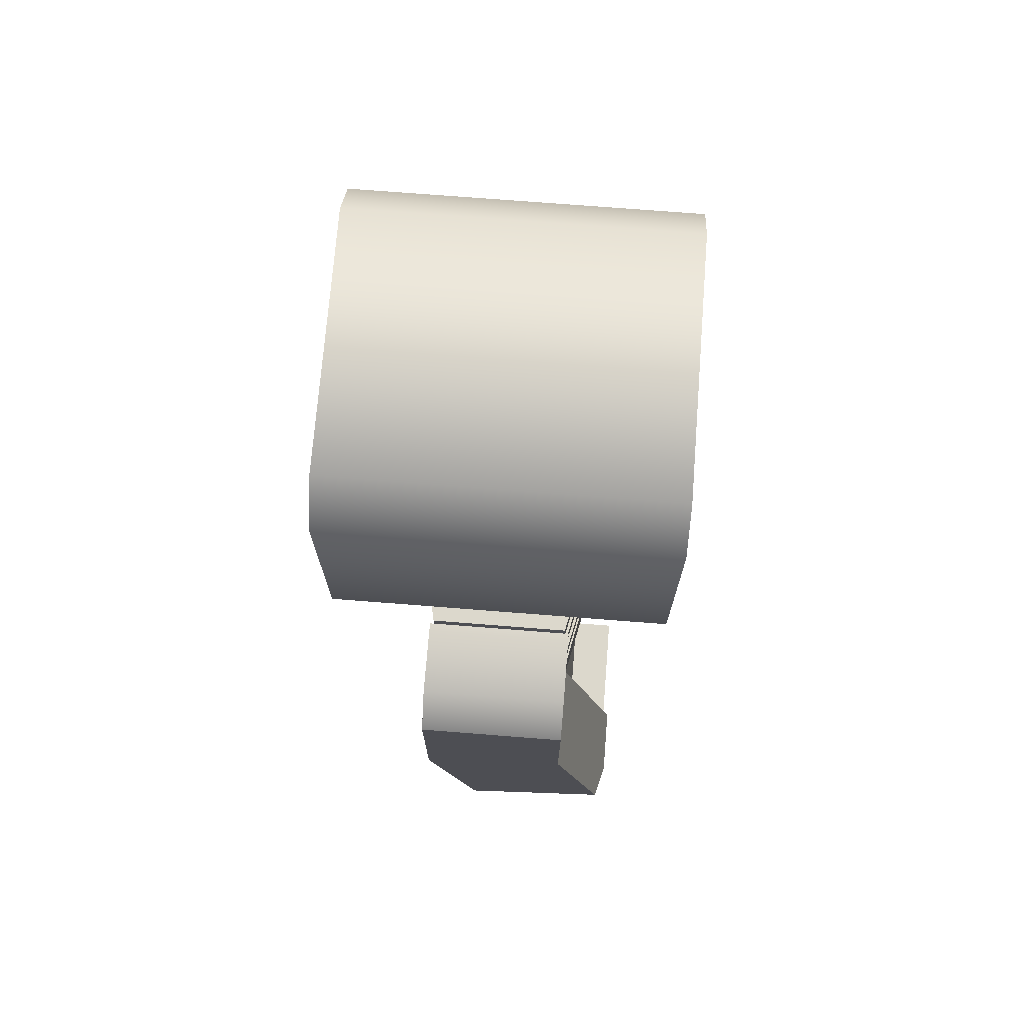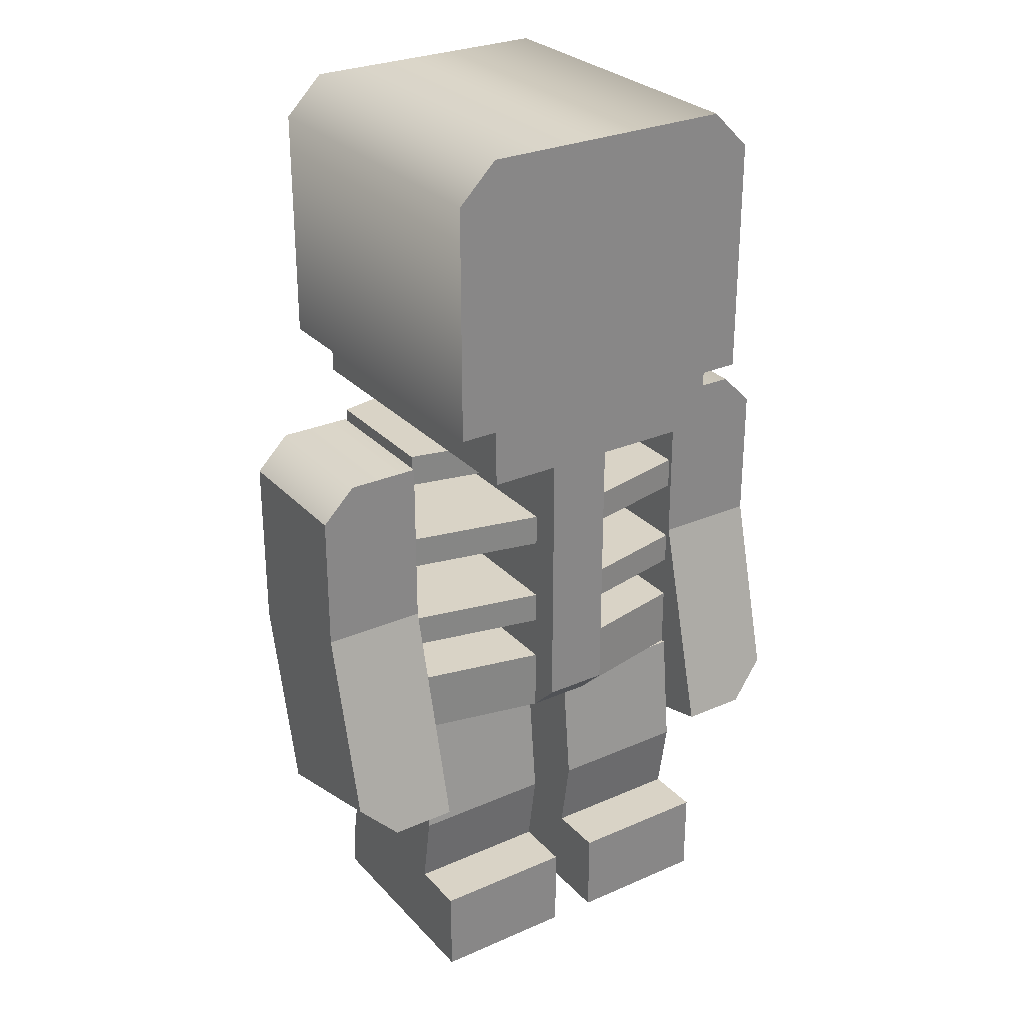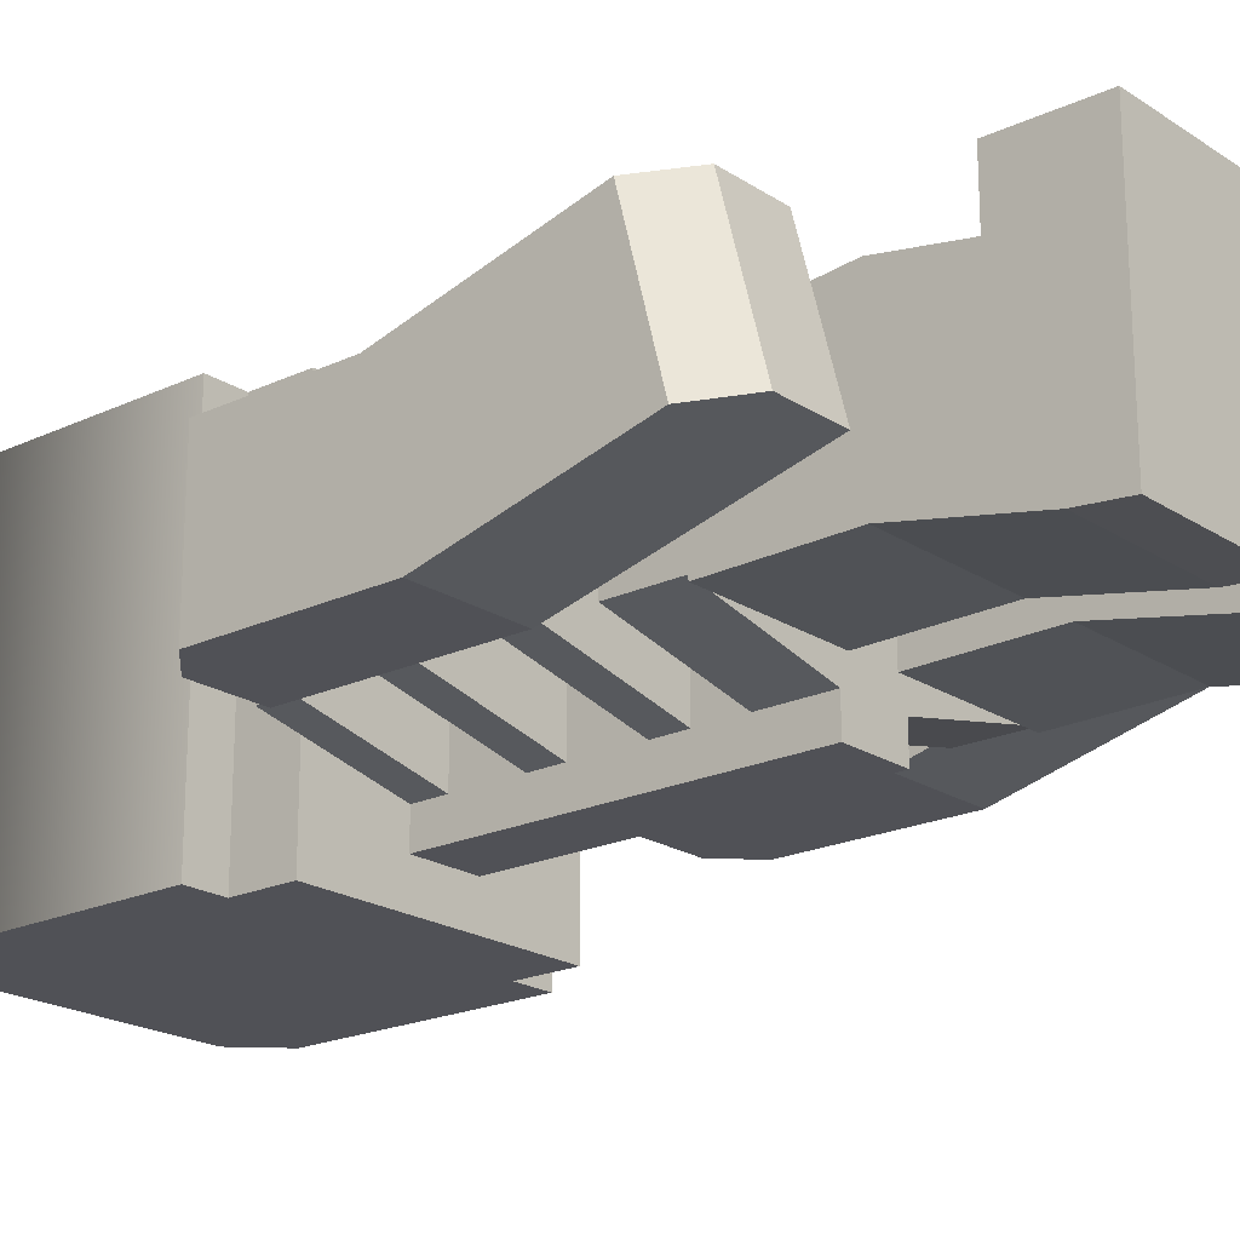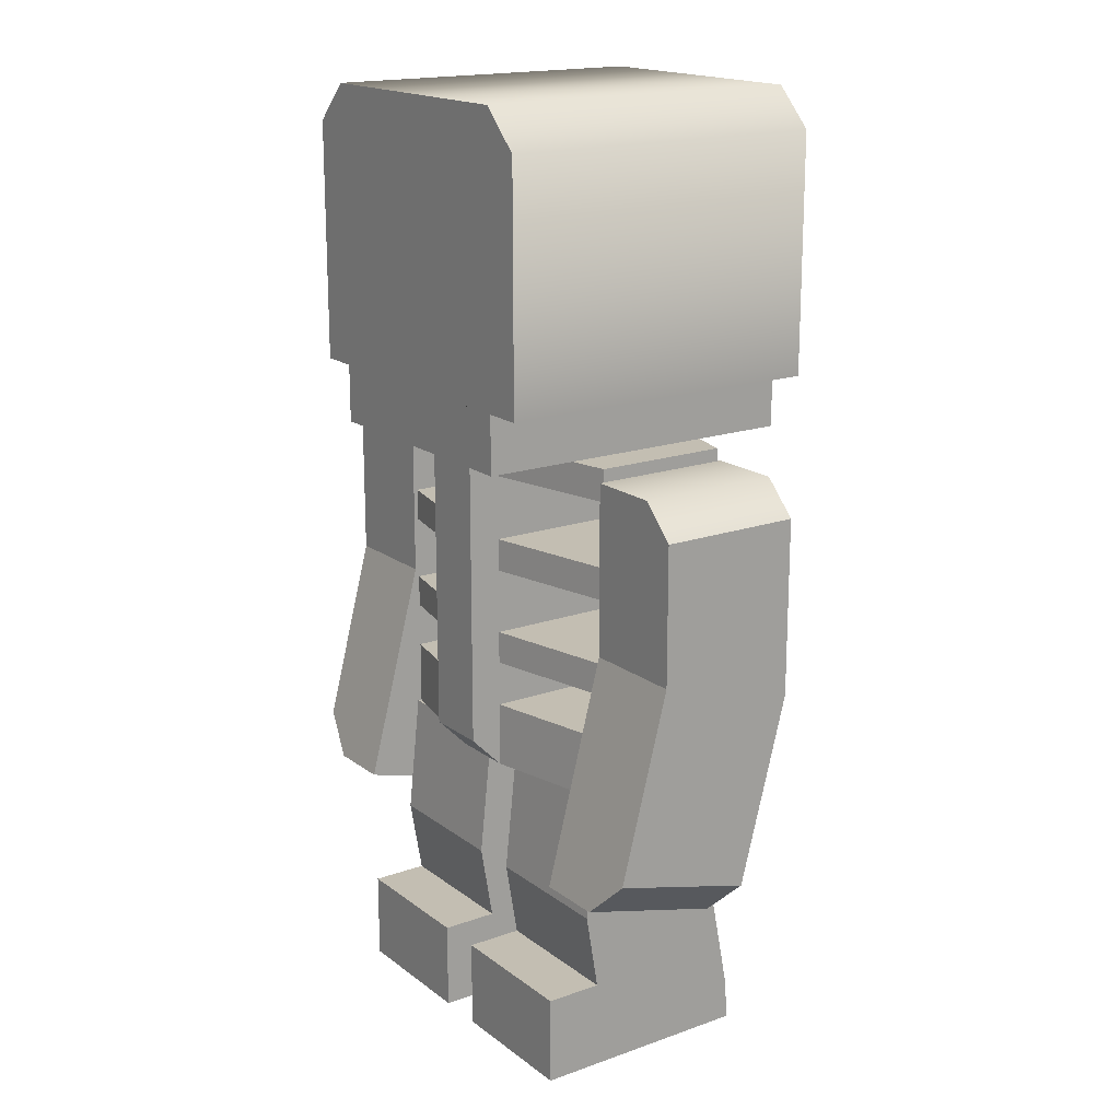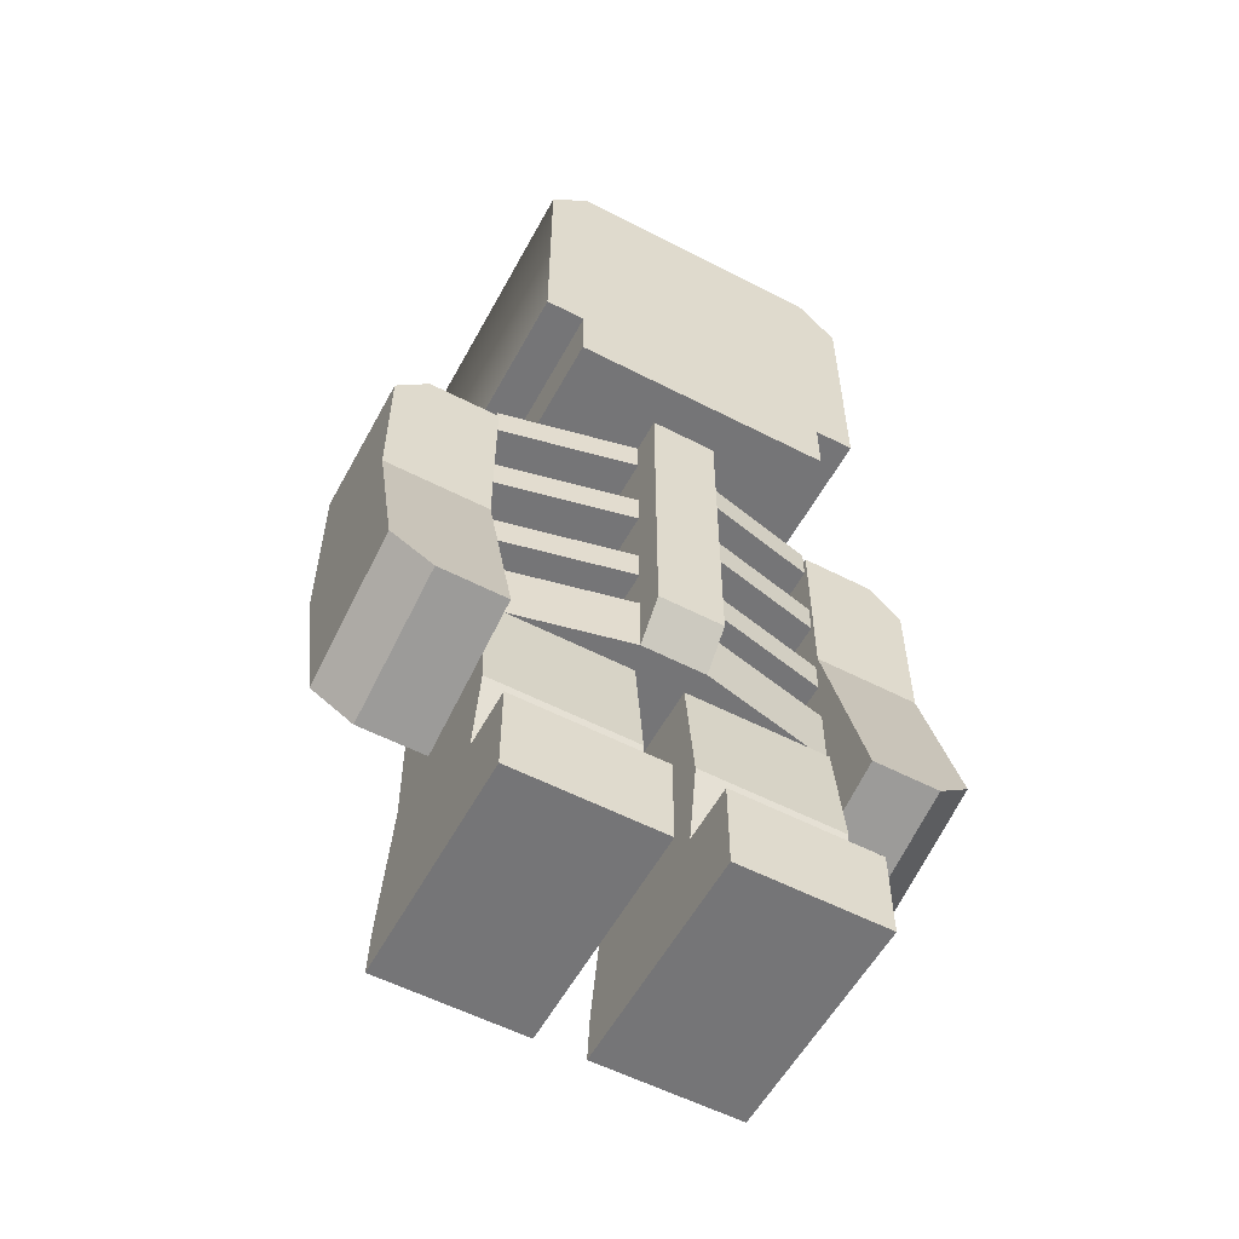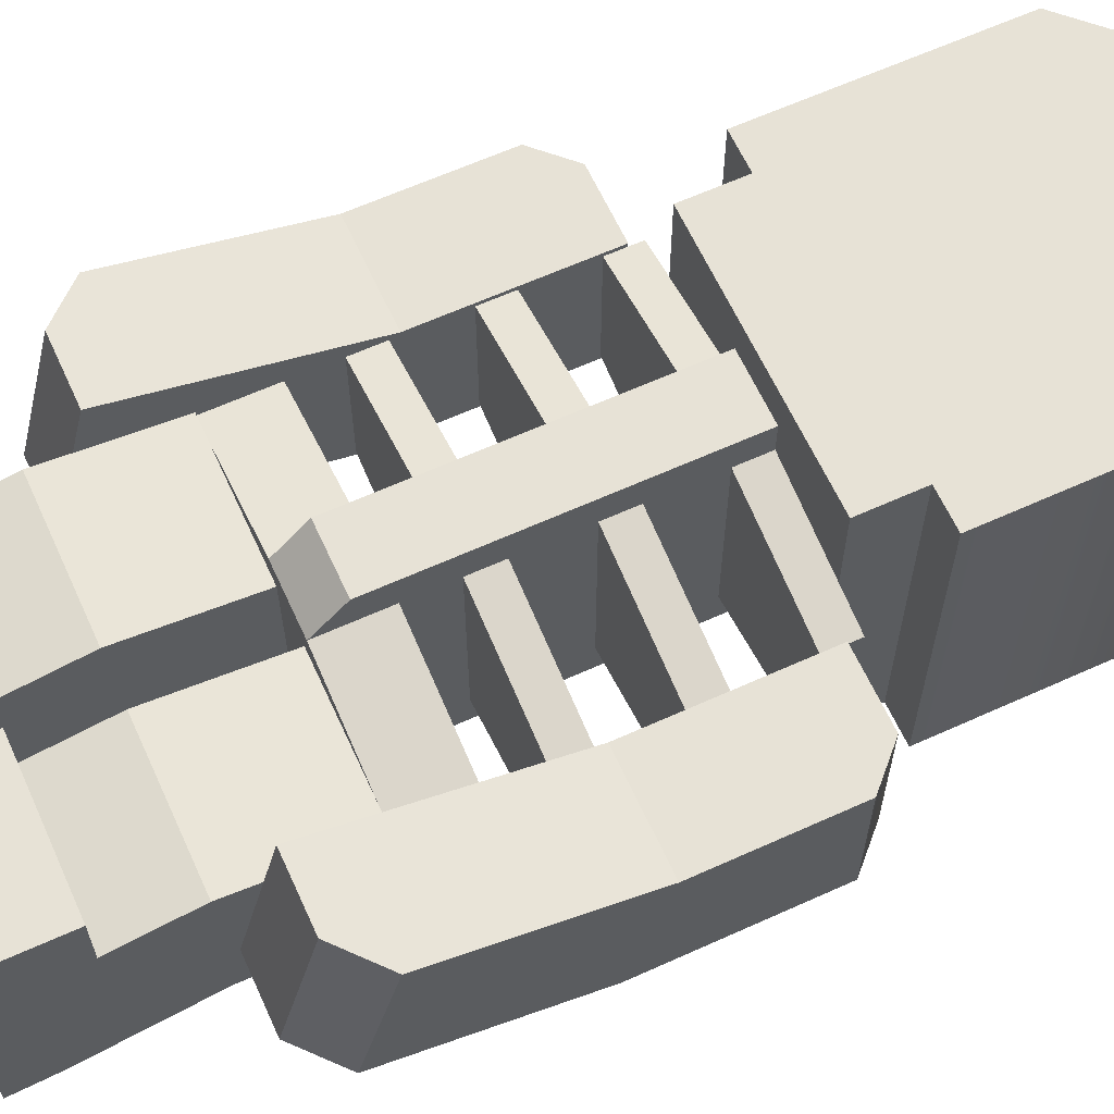
<metadata>
{"format":"obj","ext":"obj","renderer":"f3d","projection":"perspective","resolution":1024,"background":"white","views":[{"elev":72.7,"azim":-85.5,"up":"+Y"},{"elev":28.3,"azim":-33.4,"up":"+Y"},{"elev":-20.5,"azim":-49.6,"up":"+Z"},{"elev":17.5,"azim":55.0,"up":"+Y"},{"elev":-56.6,"azim":-28.3,"up":"+Y"},{"elev":63.2,"azim":65.4,"up":"+Z"}]}
</metadata>
<code>
g armLeft
v 0.1816 0.1369 -0.0107
v 0.13 0.1369 -0.0107
v 0.1816 0.1657 0.1009
v 0.13 0.1657 0.1009
v 0.2116 0.34 0.0558
v 0.13 0.34 0.0558
v 0.2116 0.4474 0.0558
v 0.13 0.4732 0.0558
v 0.1858 0.4732 0.0558
v 0.2116 0.4474 -0.0558
v 0.2116 0.3111 -0.0558
v 0.2116 0.1661 -0.01827
v 0.2116 0.195 0.09332
v 0.13 0.3111 -0.0558
v 0.13 0.4732 -0.0558
v 0.1858 0.4732 -0.0558
f 3 2 1
f 2 3 4
f 7 6 5
f 6 7 8
f 8 7 9
f 7 11 10
f 11 7 12
f 12 7 5
f 12 5 13
f 4 6 2
f 8 2 6
f 8 14 2
f 14 8 15
f 13 1 12
f 1 13 3
f 9 10 16
f 10 9 7
f 15 9 16
f 9 15 8
f 13 4 3
f 4 13 6
f 6 13 5
f 14 1 2
f 1 14 12
f 12 14 11
f 15 11 14
f 11 15 10
f 10 15 16
g armRight
v -0.2116 0.3111 -0.0558
v -0.13 0.3111 -0.0558
v -0.2116 0.4474 -0.0558
v -0.13 0.4732 -0.0558
v -0.1858 0.4732 -0.0558
v -0.13 0.1657 0.1009
v -0.1816 0.1657 0.1009
v -0.13 0.34 0.0558
v -0.2116 0.195 0.09332
v -0.2116 0.34 0.0558
v -0.13 0.4732 0.0558
v -0.1858 0.4732 0.0558
v -0.2116 0.1661 -0.01827
v -0.1816 0.1369 -0.0107
v -0.13 0.1369 -0.0107
v -0.2116 0.4474 0.0558
f 19 18 17
f 18 19 20
f 20 19 21
f 24 23 22
f 23 24 25
f 25 24 26
f 20 28 27
f 28 20 21
f 30 25 29
f 25 30 23
f 23 31 22
f 31 23 30
f 27 26 24
f 26 27 32
f 32 27 28
f 25 26 29
f 32 29 26
f 19 29 32
f 29 19 17
f 30 18 31
f 18 30 29
f 18 29 17
f 27 18 20
f 18 27 31
f 31 27 24
f 31 24 22
f 19 28 21
f 28 19 32
g body
v -0.13 0.4582 -0.0525
v -0.13 0.4832 -0.0525
v -0.13 0.4582 0.0525
v -0.13 0.4832 0.0525
v -0.13 0.2232 -0.0525
v -0.13 0.2232 0.0525
v -0.025 0.2232 -0.075
v -0.025 0.2232 0.075
v -0.025 0.2232 -0.1
v 0.025 0.2232 -0.1
v 0.025 0.2232 -0.075
v 0.025 0.2232 0.075
v 0.13 0.2232 -0.0525
v 0.13 0.2232 0.0525
v 0.13 0.2732 -0.0525
v 0.13 0.2732 0.0525
v 0.13 0.4832 -0.0525
v 0.13 0.4582 -0.0525
v 0.13 0.4832 0.0525
v 0.13 0.4582 0.0525
v 0.13 0.4082 -0.0525
v 0.13 0.3832 -0.0525
v 0.13 0.4082 0.0525
v 0.13 0.3832 0.0525
v 0.13 0.3332 -0.0525
v 0.13 0.3082 -0.0525
v 0.13 0.3332 0.0525
v 0.13 0.3082 0.0525
v -0.13 0.3832 -0.0525
v -0.13 0.4082 -0.0525
v -0.13 0.3832 0.0525
v -0.13 0.4082 0.0525
v -0.13 0.3082 -0.0525
v -0.13 0.3332 -0.0525
v -0.13 0.3082 0.0525
v -0.13 0.3332 0.0525
v -0.13 0.2732 -0.0525
v -0.13 0.2732 0.0525
v 0.025 0.2482 0.1
v -0.025 0.2482 0.1
v 0.025 0.4832 0.1
v -0.025 0.4832 0.1
v -0.025 0.4832 -0.1
v 0.025 0.4832 -0.1
v 0.025 0.4832 0.075
v 0.025 0.4582 0.075
v 0.025 0.4082 0.075
v 0.025 0.3832 0.075
v 0.025 0.4082 -0.075
v 0.025 0.4582 -0.075
v 0.025 0.2732 0.075
v 0.025 0.3832 -0.075
v 0.025 0.4832 -0.075
v 0.025 0.3332 -0.075
v 0.025 0.3082 -0.075
v 0.025 0.3332 0.075
v 0.025 0.2732 -0.075
v 0.025 0.3082 0.075
v -0.025 0.2732 0.075
v -0.025 0.3082 0.075
v -0.025 0.3082 -0.075
v -0.025 0.2732 -0.075
v -0.025 0.3332 0.075
v -0.025 0.4832 -0.075
v -0.025 0.3332 -0.075
v -0.025 0.4582 -0.075
v -0.025 0.3832 -0.075
v -0.025 0.3832 0.075
v -0.025 0.4082 -0.075
v -0.025 0.4582 0.075
v -0.025 0.4082 0.075
v -0.025 0.4832 0.075
f 35 34 33
f 34 35 36
f 39 38 37
f 38 39 40
f 41 40 39
f 42 40 41
f 43 40 42
f 43 44 40
f 45 44 43
f 44 45 46
f 48 45 47
f 45 48 46
f 51 50 49
f 50 51 52
f 55 54 53
f 54 55 56
f 59 58 57
f 58 59 60
f 63 62 61
f 62 63 64
f 67 66 65
f 66 67 68
f 38 69 37
f 69 38 70
f 73 72 71
f 72 73 74
f 75 42 41
f 42 75 76
f 73 78 77
f 78 73 79
f 79 73 80
f 81 78 79
f 71 80 73
f 44 80 71
f 78 81 82
f 83 80 44
f 43 82 81
f 43 81 84
f 42 82 43
f 42 85 82
f 85 42 76
f 43 84 86
f 80 86 84
f 43 86 87
f 86 80 88
f 43 87 89
f 88 80 90
f 90 80 83
f 90 89 87
f 89 90 83
f 72 91 40
f 91 72 92
f 93 91 92
f 91 93 94
f 92 72 95
f 96 94 93
f 96 39 94
f 96 93 97
f 75 39 96
f 39 75 41
f 96 97 98
f 99 97 95
f 98 97 99
f 99 95 100
f 95 72 100
f 101 98 99
f 98 101 102
f 102 101 103
f 100 72 103
f 103 72 102
f 102 72 104
f 104 72 74
f 55 80 56
f 80 55 79
f 66 95 97
f 95 66 68
f 63 99 100
f 99 63 61
f 67 93 92
f 93 67 65
f 95 67 92
f 67 95 68
f 59 90 60
f 90 59 88
f 103 63 100
f 63 103 64
f 104 34 36
f 34 104 96
f 74 96 104
f 74 75 96
f 73 75 74
f 77 75 73
f 85 75 77
f 75 85 76
f 51 85 77
f 85 51 49
f 90 58 60
f 58 90 87
f 51 78 52
f 78 51 77
f 62 103 101
f 103 62 64
f 35 98 102
f 98 35 33
f 81 55 53
f 55 81 79
f 78 50 52
f 50 78 82
f 86 59 57
f 59 86 88
f 80 54 56
f 54 80 84
f 104 35 102
f 35 104 36
f 34 98 33
f 98 34 96
f 86 58 87
f 58 86 57
f 85 50 82
f 50 85 49
f 62 99 61
f 99 62 101
f 81 54 84
f 54 81 53
f 66 93 65
f 93 66 97
f 48 44 46
f 44 48 83
f 69 91 94
f 91 69 70
f 91 38 40
f 38 91 70
f 71 40 44
f 40 71 72
f 89 48 47
f 48 89 83
f 89 45 43
f 45 89 47
f 69 39 37
f 39 69 94
g head
v 0.1 0.4832 0.13
v 0.1 0.4832 -0.13
v -0.1 0.4832 0.13
v -0.1 0.4832 -0.13
v -0.1 0.5283 -0.13
v 0.1 0.5283 -0.13
v 0.13 0.7132 -0.13
v 0.13 0.5283 -0.13
v -0.13 0.5283 -0.13
v -0.13 0.7132 -0.13
v 0.1 0.7432 -0.13
v -0.1 0.7432 -0.13
v 0.1 0.7432 0.13
v -0.1 0.7432 0.13
v 0.13 0.7132 0.13
v 0.13 0.5283 0.13
v 0.1 0.5283 0.13
v -0.13 0.5283 0.13
v -0.13 0.7132 0.13
v -0.1 0.5283 0.13
v -0.09248 0.5658 0.13
v -0.09248 0.626 0.13
v -0.03242 0.626 0.13
v -0.03235 0.5658 0.13
v 0.03235 0.626 0.13
v -0.03242 0.596 0.13
v -0.03235 0.5959 0.13
v 0.03235 0.5658 0.13
v 0.09248 0.5658 0.13
v 0.09248 0.626 0.13
f 107 106 105
f 106 107 108
f 109 106 108
f 106 109 110
f 111 110 109
f 110 111 112
f 111 109 113
f 111 113 114
f 111 114 115
f 115 114 116
f 116 117 115
f 117 116 118
f 119 112 111
f 112 119 120
f 121 106 110
f 106 121 105
f 121 112 120
f 112 121 110
f 122 114 113
f 114 122 123
f 107 109 108
f 109 107 124
f 124 113 109
f 113 124 122
f 117 111 119
f 111 117 115
f 119 111 117
f 115 117 111
f 123 116 118
f 116 123 114
f 118 116 123
f 114 123 116
f 123 124 122
f 124 123 125
f 125 123 126
f 126 123 127
f 128 124 125
f 127 123 129
f 129 130 127
f 129 131 130
f 132 131 129
f 131 132 128
f 133 128 132
f 133 124 128
f 129 123 134
f 119 133 134
f 134 123 119
f 119 123 117
f 117 123 118
f 120 133 119
f 120 124 133
f 121 124 120
f 105 124 121
f 124 105 107
f 122 124 123
f 125 123 124
f 126 123 125
f 127 123 126
f 125 124 128
f 129 123 127
f 127 130 129
f 130 131 129
f 129 131 132
f 128 132 131
f 132 128 133
f 128 124 133
f 134 123 129
f 134 133 119
f 119 123 134
f 117 123 119
f 118 123 117
f 119 133 120
f 133 124 120
f 120 124 121
f 121 124 105
f 107 105 124
f 131 125 128
f 125 131 126
f 126 131 130
f 126 130 127
f 134 132 133
f 132 134 129
g legLeft
v 0.13 0.2232 -0.0558
v 0.13 0.1288 -0.05425
v 0.13 0.2232 0.0558
v 0.13 0.06897 0.0558
v 0.13 0.1288 0.0658
v 0.13 0 0.1
v 0.13 0.06897 0.1
v 0.13 0.03448 -0.07271
v 0.13 0 -0.0758
v 0.01841 0 0.1
v 0.01841 0.06897 0.1
v 0.01841 0.03448 -0.07271
v 0.01841 0.1288 -0.05425
v 0.01841 0.1288 0.0658
v 0.01841 0.2232 0.0558
v 0.01841 0 -0.0758
v 0.01841 0.06897 0.0558
v 0.01841 0.2232 -0.0558
f 137 136 135
f 138 136 137
f 139 138 137
f 140 136 138
f 140 138 141
f 140 142 136
f 142 140 143
f 141 144 140
f 144 141 145
f 147 142 146
f 142 147 136
f 137 148 139
f 148 137 149
f 146 143 150
f 143 146 142
f 144 146 150
f 146 144 147
f 147 144 151
f 151 144 145
f 149 147 151
f 149 151 148
f 147 149 152
f 152 137 135
f 137 152 149
f 139 151 138
f 151 139 148
f 152 136 147
f 136 152 135
f 151 141 138
f 141 151 145
f 144 143 140
f 143 144 150
g legRight
v -0.01841 0.06897 0.0558
v -0.13 0.06897 0.0558
v -0.01841 0.1288 0.0658
v -0.13 0.1288 0.0658
v -0.01841 1.49e-08 0.1
v -0.13 1.49e-08 0.1
v -0.01841 0.06897 0.1
v -0.13 0.06897 0.1
v -0.01841 0.2232 -0.0558
v -0.01841 0.2232 0.0558
v -0.13 0.2232 -0.0558
v -0.13 0.2232 0.0558
v -0.13 1.49e-08 -0.0758
v -0.01841 1.49e-08 -0.0758
v -0.13 0.03448 -0.07271
v -0.01841 0.03448 -0.07271
v -0.13 0.1288 -0.05425
v -0.01841 0.1288 -0.05425
f 155 154 153
f 154 155 156
f 159 158 157
f 158 159 160
f 163 162 161
f 162 163 164
f 167 166 165
f 166 167 168
f 169 168 167
f 168 169 170
f 158 166 157
f 166 158 165
f 158 167 165
f 167 158 169
f 169 158 154
f 154 158 160
f 164 169 154
f 164 154 156
f 169 164 163
f 163 170 169
f 170 163 161
f 162 170 161
f 153 170 162
f 155 153 162
f 157 170 153
f 157 153 159
f 157 168 170
f 168 157 166
f 162 156 155
f 156 162 164
f 154 159 153
f 159 154 160

</code>
